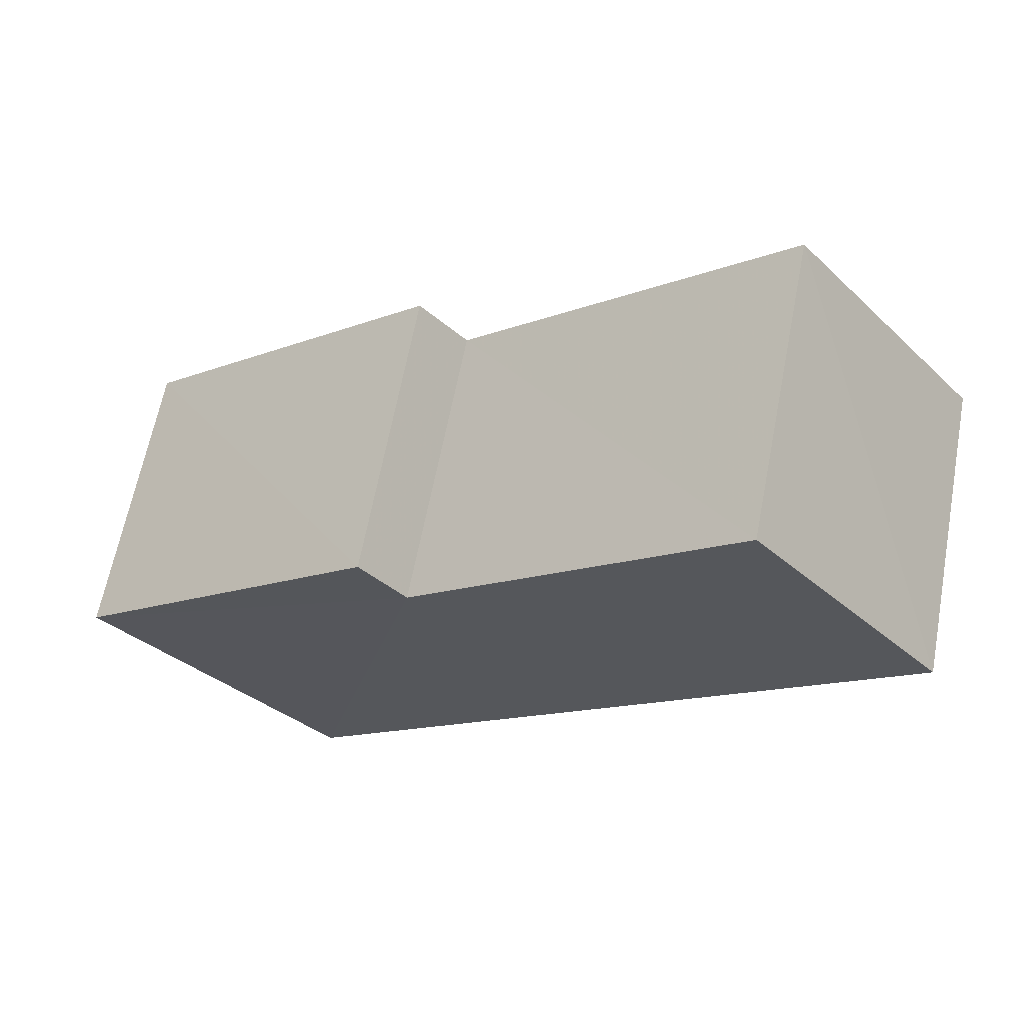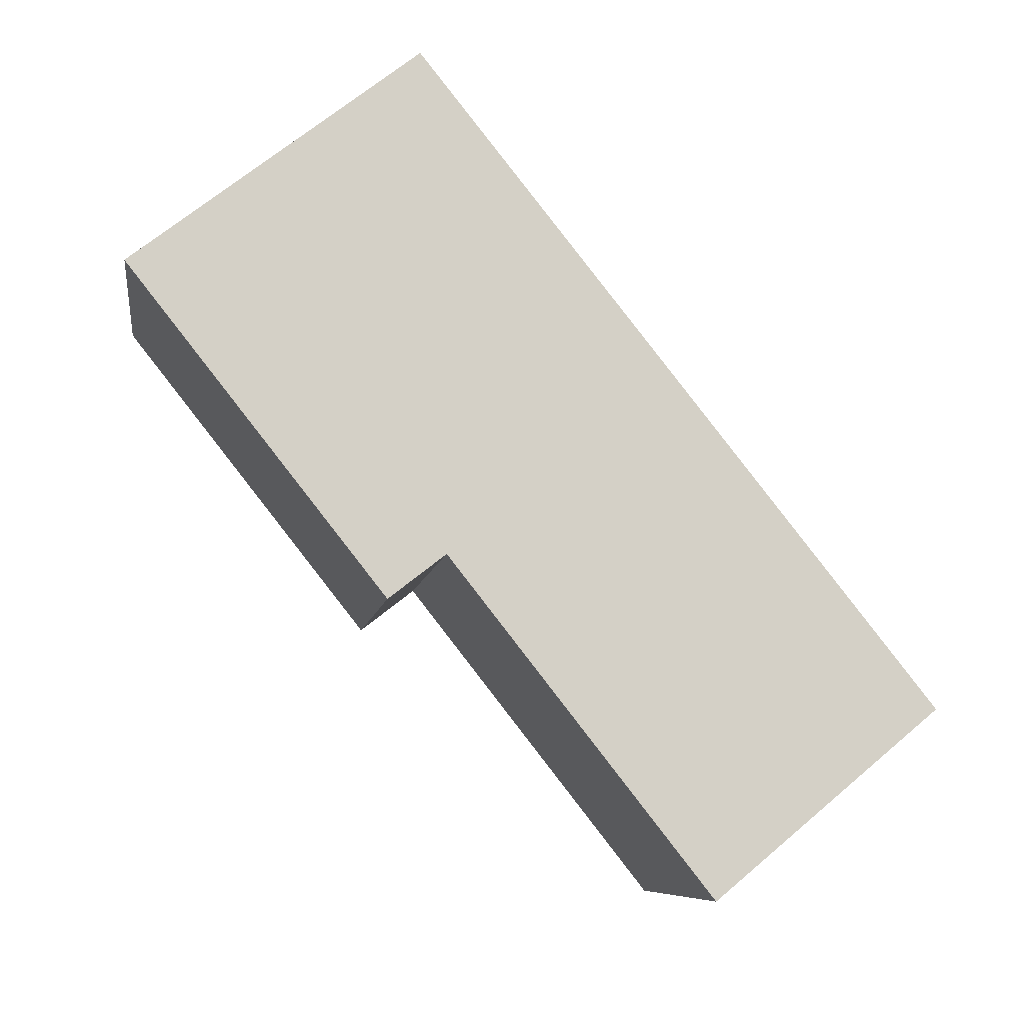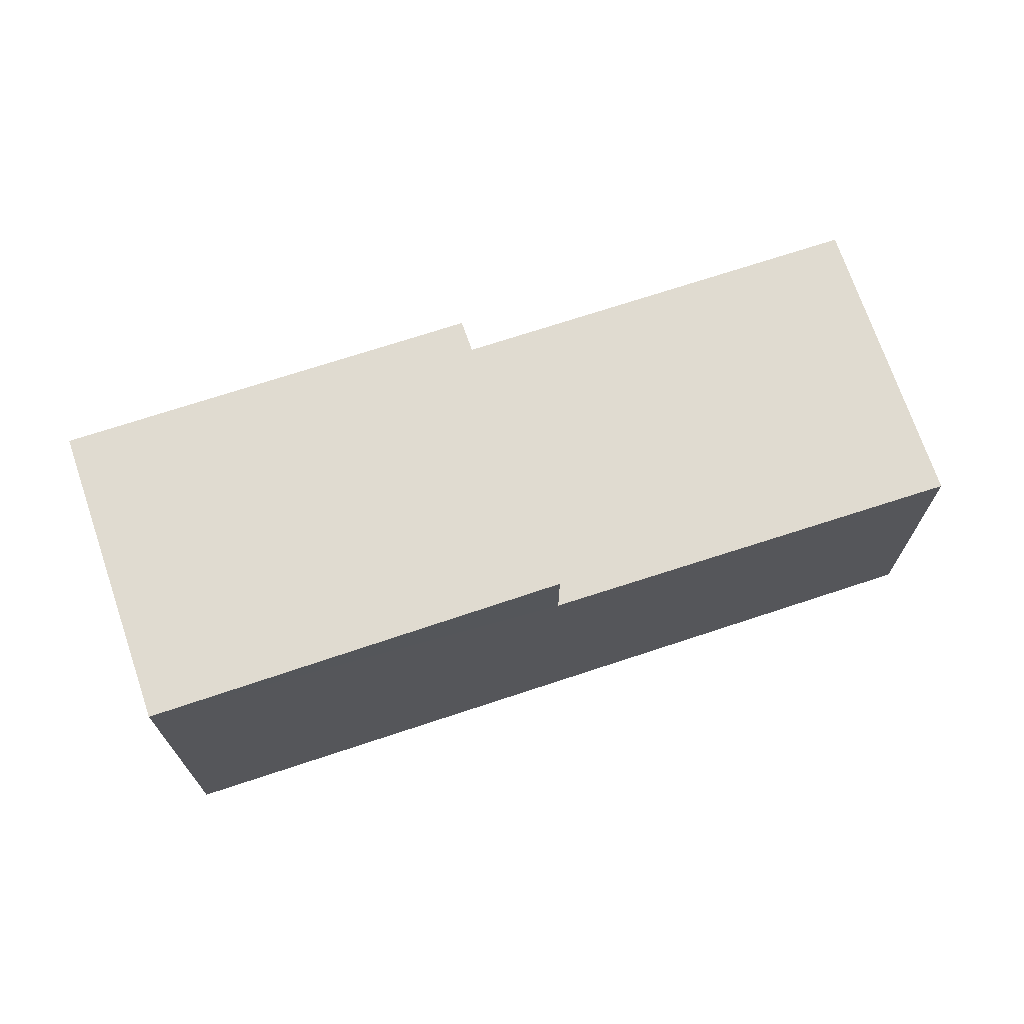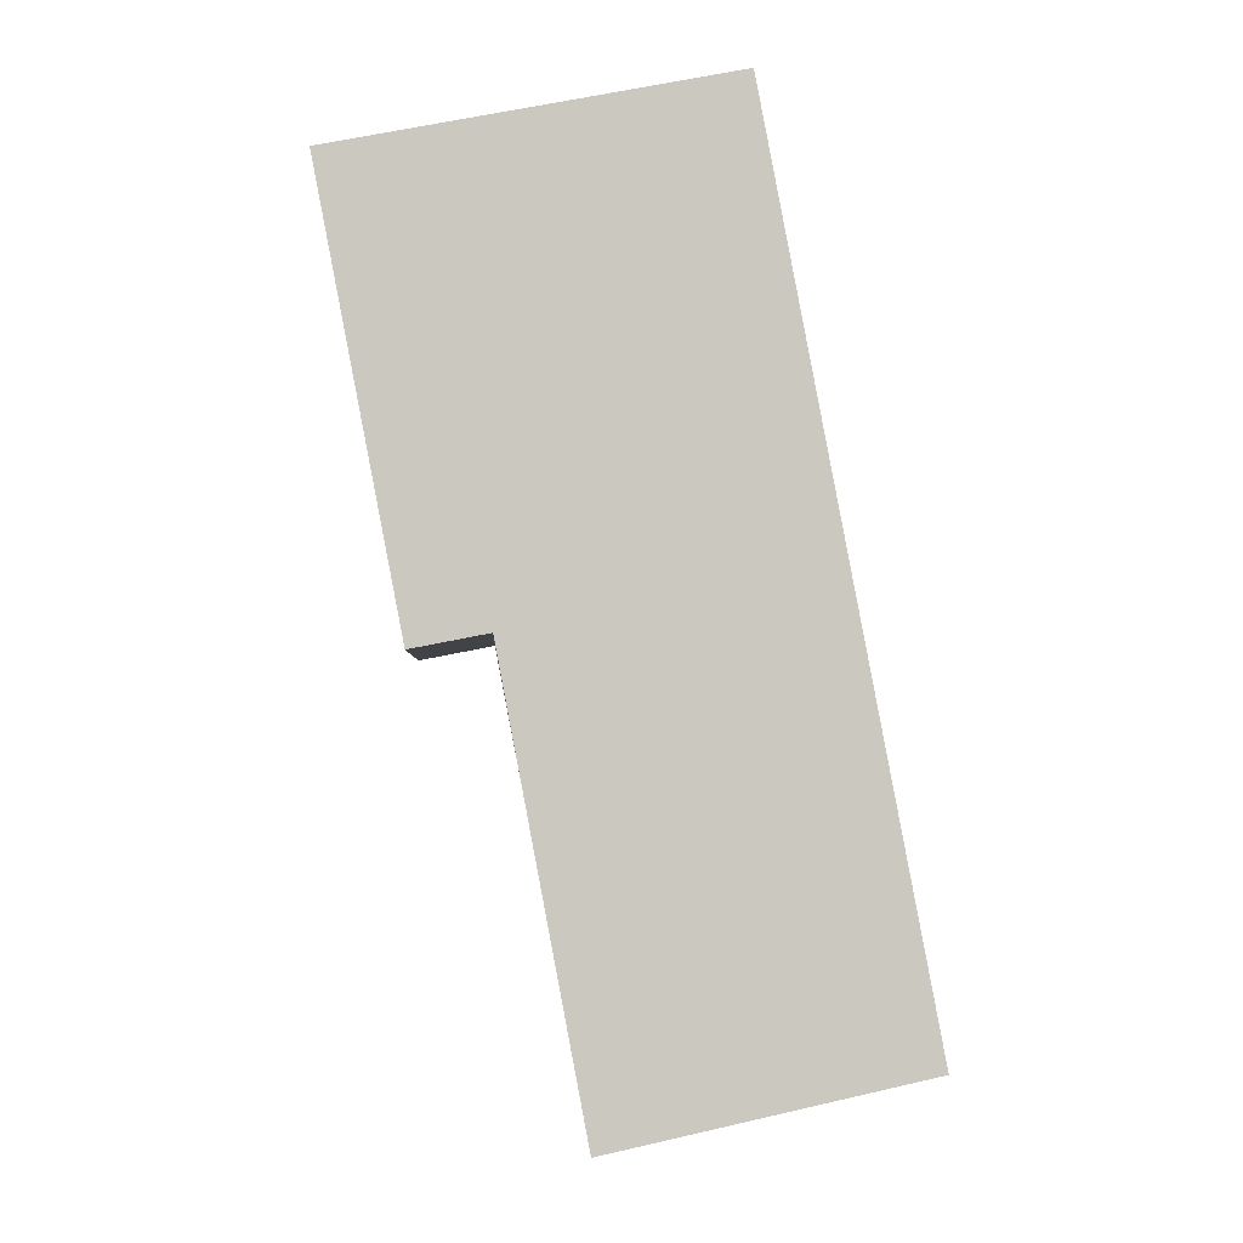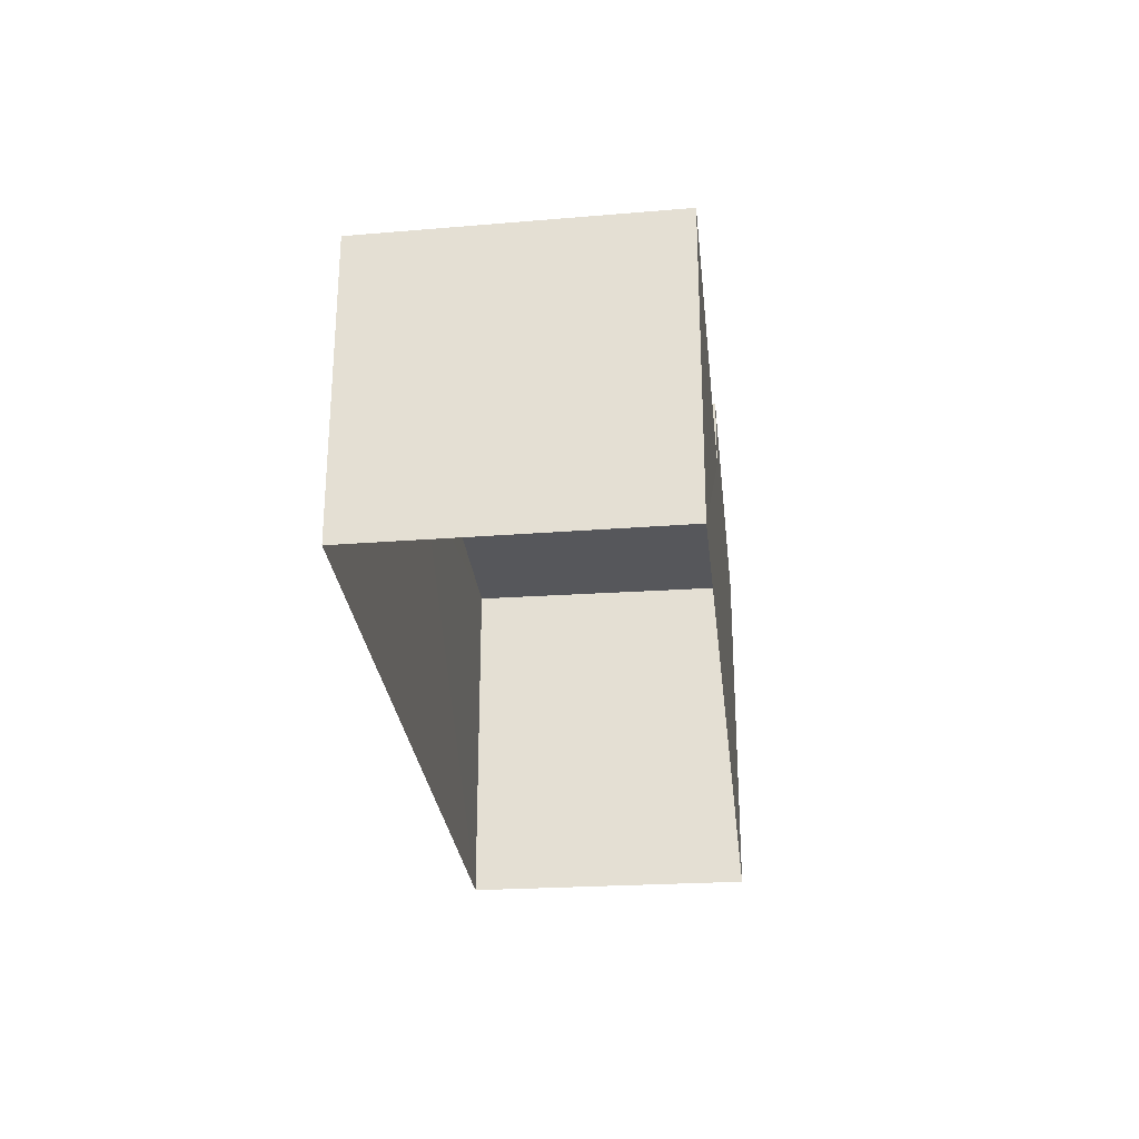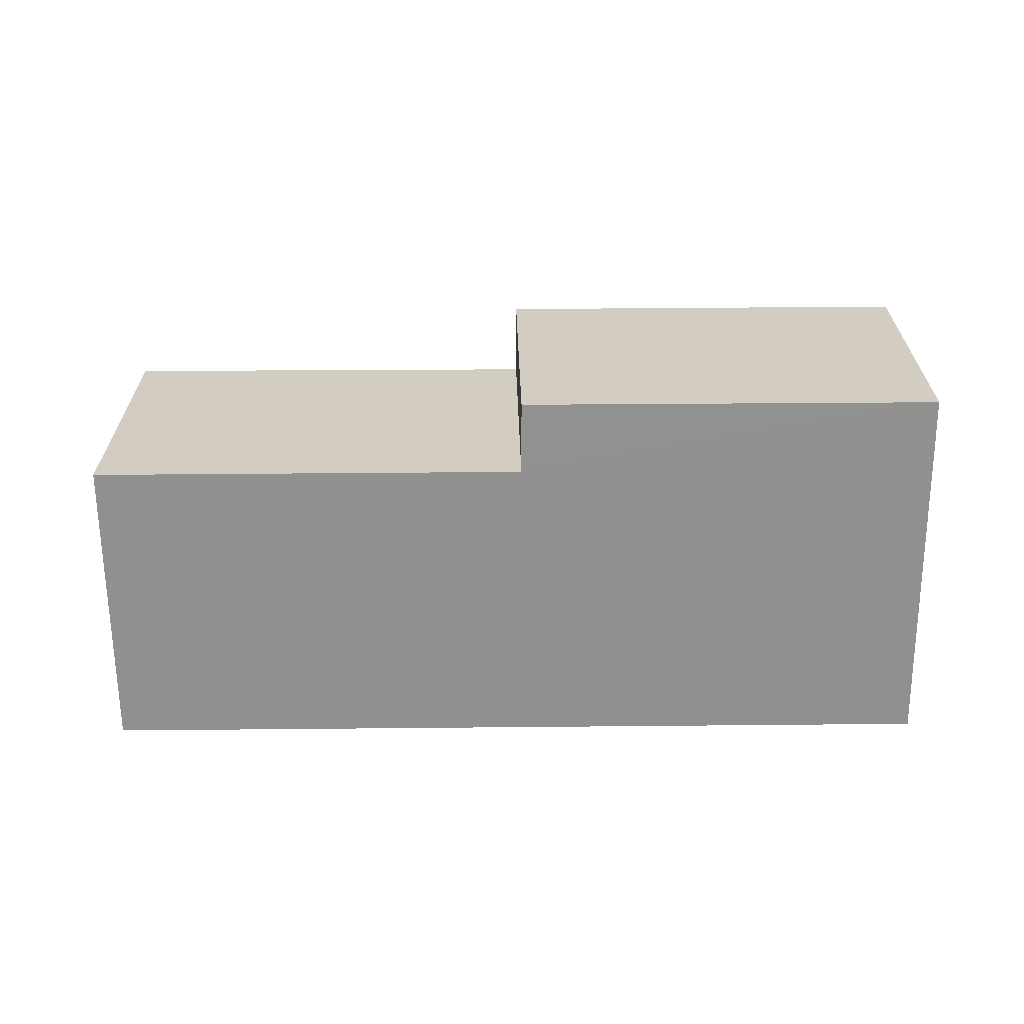
<metadata>
{"format":"obj","ext":"obj","renderer":"f3d","projection":"perspective","resolution":1024,"background":"white","views":[{"elev":-34.6,"azim":40.1,"up":"+Y"},{"elev":69.4,"azim":50.6,"up":"+Y"},{"elev":70.1,"azim":-32.8,"up":"+Z"},{"elev":73.8,"azim":78.9,"up":"+Y"},{"elev":-27.5,"azim":81.5,"up":"+Z"},{"elev":24.4,"azim":164.6,"up":"+Z"}]}
</metadata>
<code>
v -3.162e+05 4.026e+04 4.089
v -3.162e+05 4.026e+04 4.092
v -3.162e+05 4.026e+04 4.092
v -3.162e+05 4.026e+04 4.089
v -3.162e+05 4.026e+04 6.715
v -3.162e+05 4.026e+04 6.714
v -3.162e+05 4.026e+04 6.714
v -3.162e+05 4.026e+04 6.715
v -3.162e+05 4.026e+04 6.199
v -3.162e+05 4.026e+04 6.197
v -3.162e+05 4.026e+04 6.197
v -3.162e+05 4.026e+04 6.199
f 1 2 3
f 4 1 3
f 5 6 7
f 5 8 6
f 9 10 11
f 9 12 10
f 1 12 2
f 2 12 8
f 1 10 12
f 8 12 6
f 5 3 2
f 8 5 2
f 11 4 9
f 7 9 5
f 5 9 3
f 9 4 3
f 11 1 4
f 11 10 1
f 12 7 6
f 12 9 7

</code>
